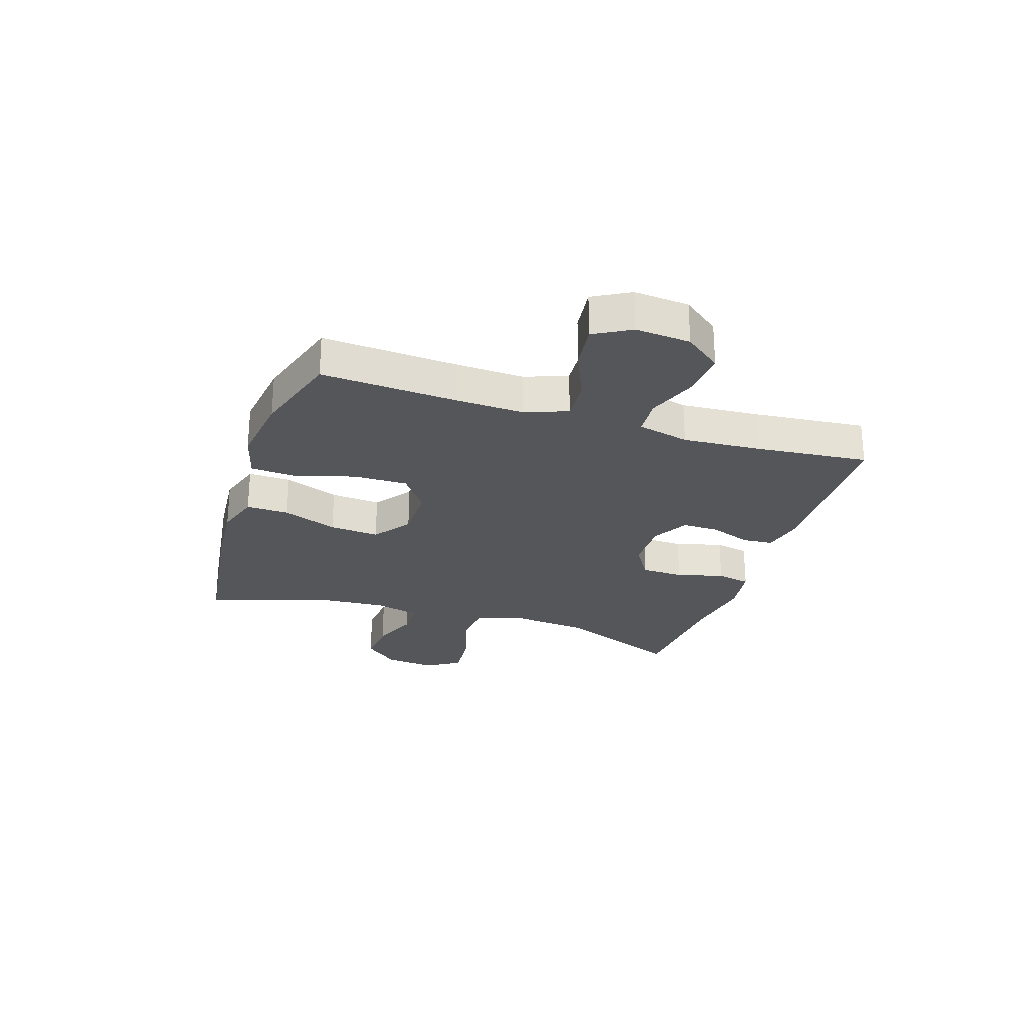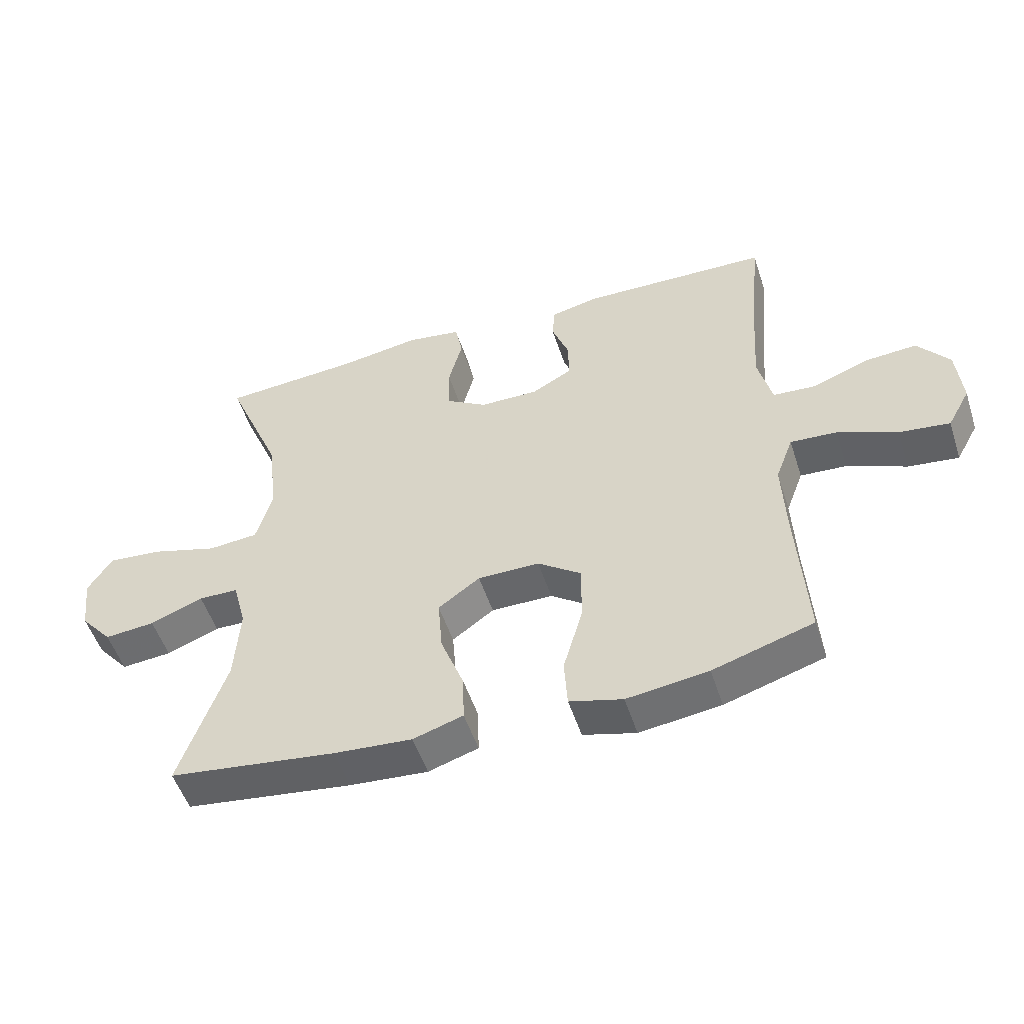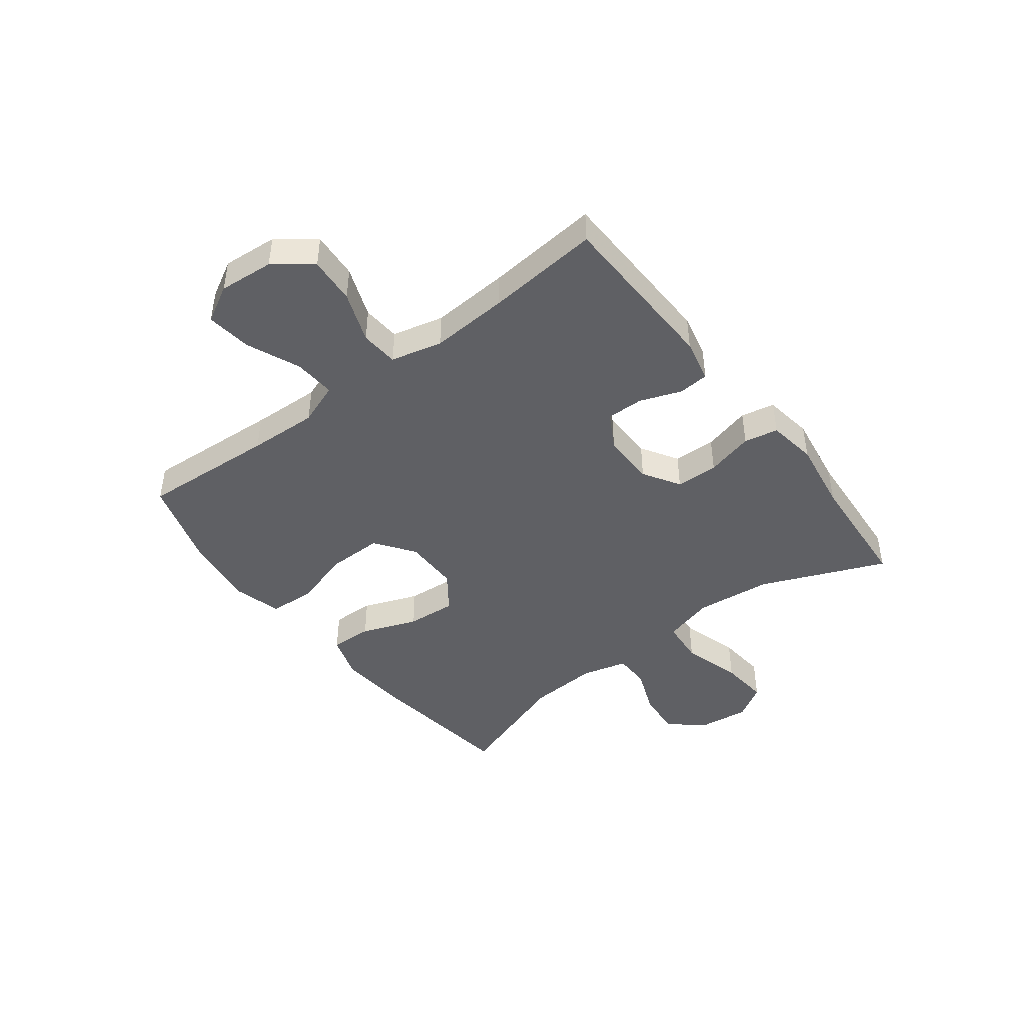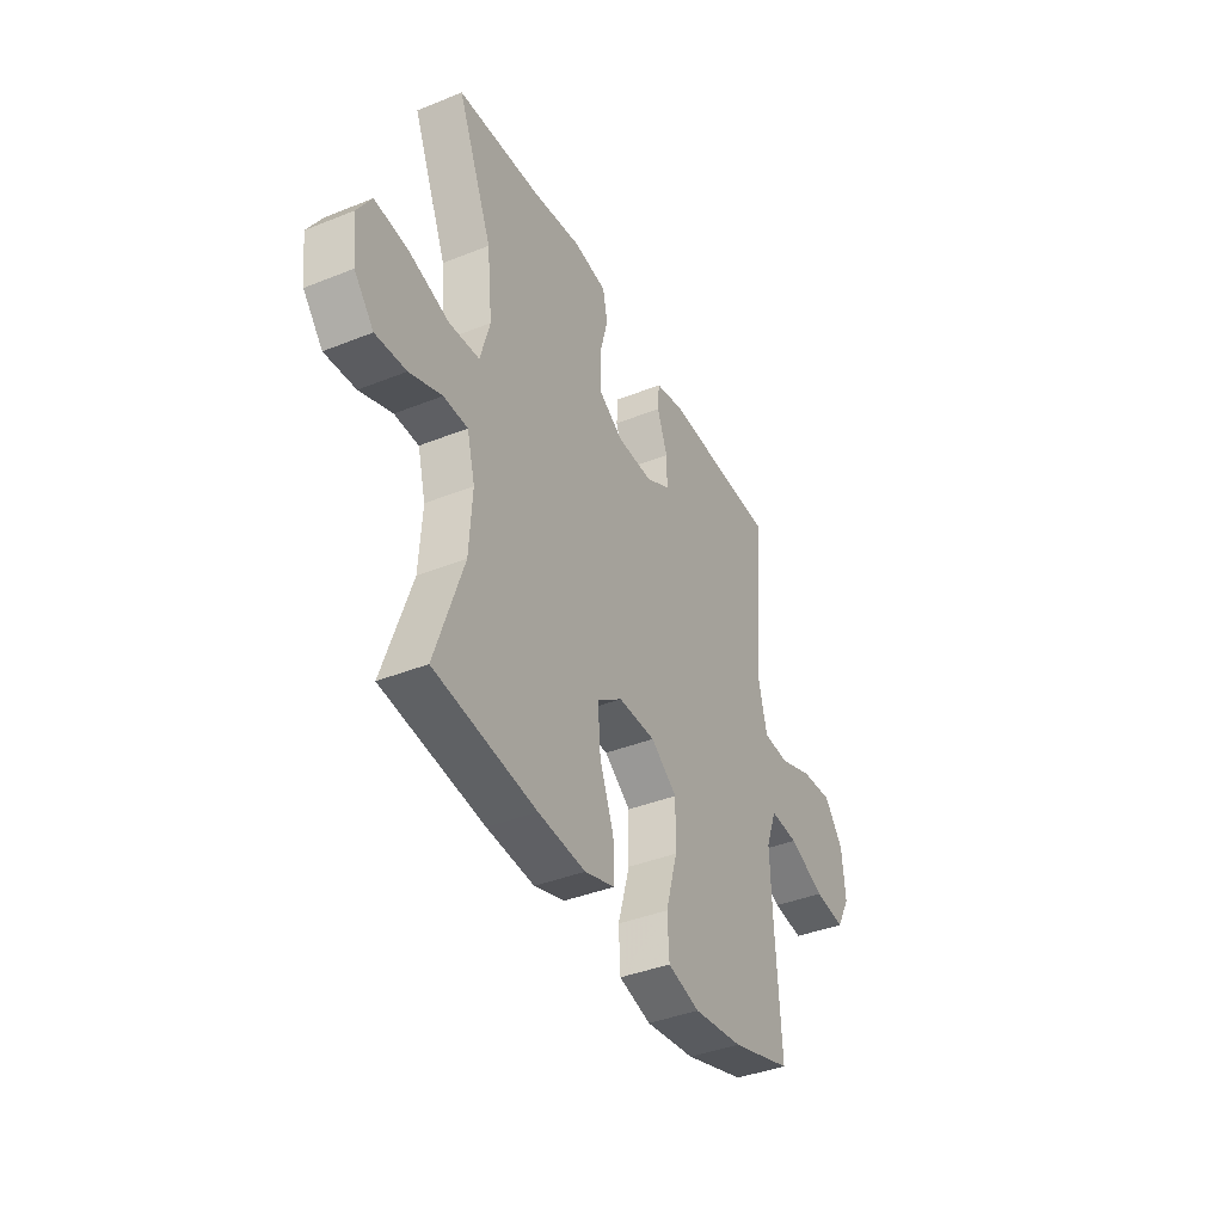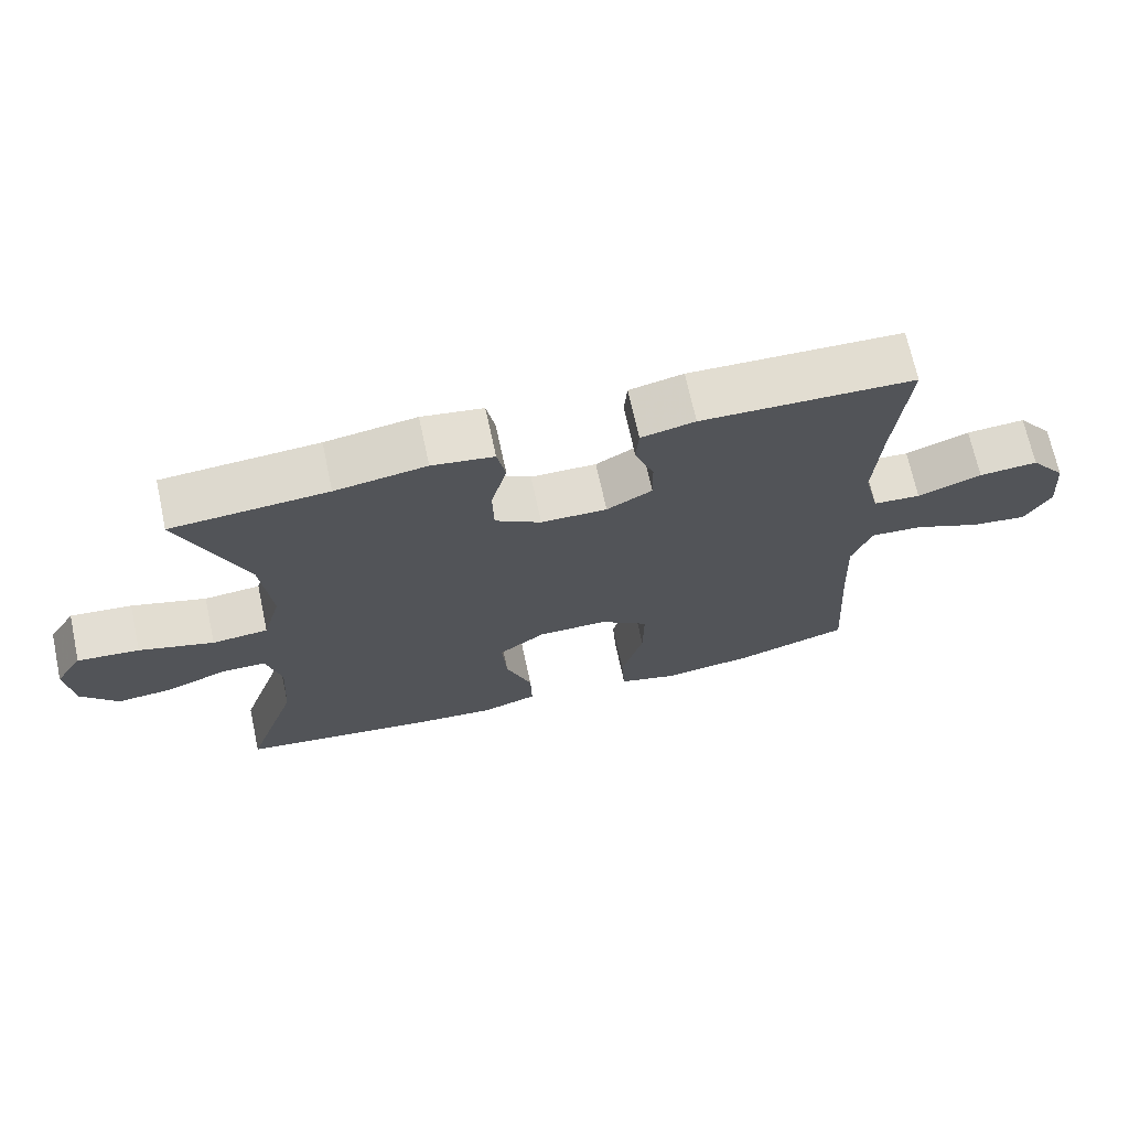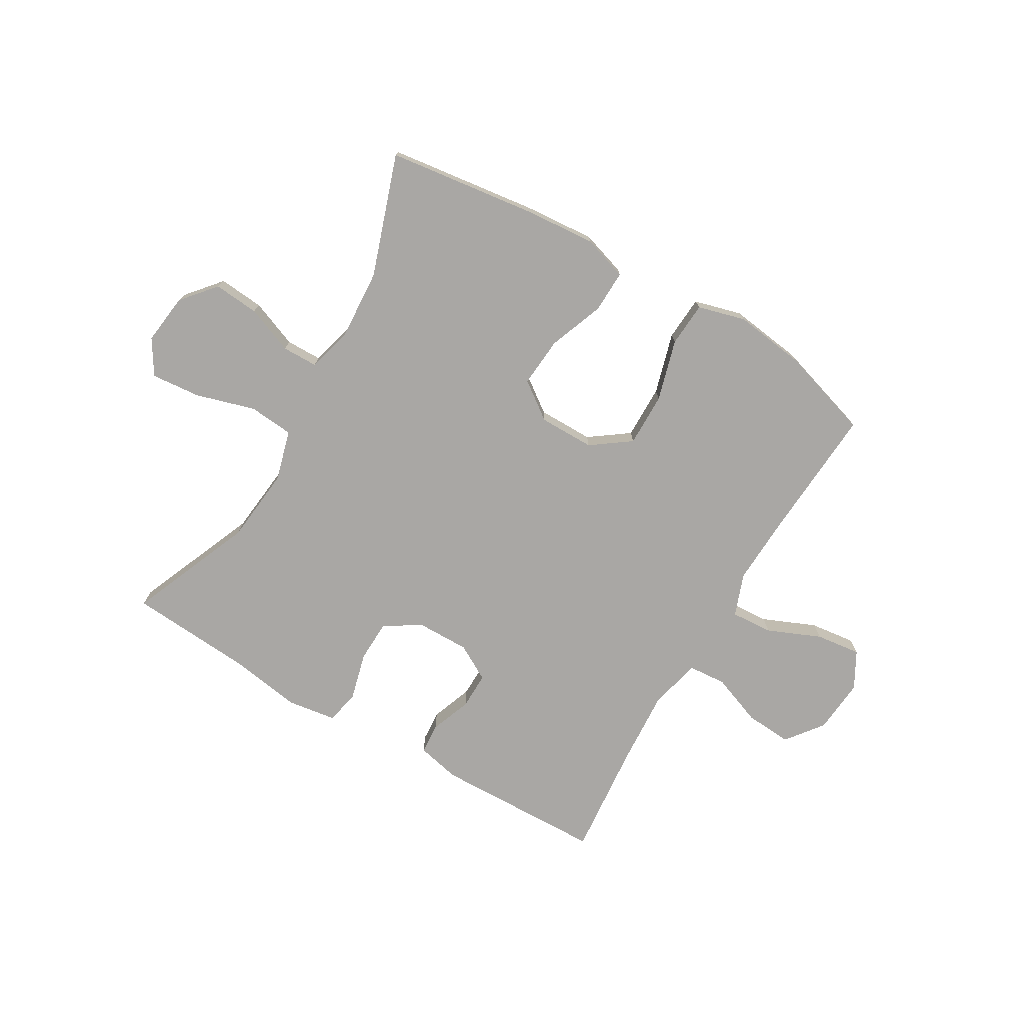
<metadata>
{"format":"obj","ext":"obj","renderer":"f3d","projection":"perspective","resolution":1024,"background":"white","views":[{"elev":-25.8,"azim":-107.9,"up":"+Y"},{"elev":-52.1,"azim":-162.1,"up":"+Z"},{"elev":-44.6,"azim":-52.6,"up":"+Y"},{"elev":-39.7,"azim":116.4,"up":"+Z"},{"elev":69.3,"azim":167.8,"up":"+Z"},{"elev":-74.8,"azim":149.6,"up":"+Y"}]}
</metadata>
<code>
v 0.5 0.07 -0.5
v 0.235 0.07 -0.535
v 0.111 0.07 -0.545
v 0.032 0.07 -0.52
v 0.034 0.07 -0.445
v 0.071 0.07 -0.347
v 0.078 0.07 -0.259
v 0.012 0.07 -0.211
v -0.086 0.07 -0.211
v -0.155 0.07 -0.261
v -0.154 0.07 -0.356
v -0.123 0.07 -0.464
v -0.128 0.07 -0.543
v -0.212 0.07 -0.566
v -0.341 0.07 -0.549
v -0.5 0.07 -0.5
v -0.485 0.07 -0.262
v -0.48 0.07 -0.14
v -0.508 0.07 -0.065
v -0.582 0.07 -0.07
v -0.676 0.07 -0.11
v -0.756 0.07 -0.12
v -0.792 0.07 -0.055
v -0.784 0.07 0.042
v -0.734 0.07 0.107
v -0.651 0.07 0.101
v -0.561 0.07 0.067
v -0.494 0.07 0.072
v -0.472 0.07 0.163
v -0.481 0.07 0.301
v -0.5 0.07 0.5
v -0.2 0.07 0.508
v -0.124 0.07 0.491
v -0.12 0.07 0.437
v -0.147 0.07 0.364
v -0.148 0.07 0.299
v -0.084 0.07 0.263
v 0.009 0.07 0.264
v 0.074 0.07 0.304
v 0.076 0.07 0.379
v 0.054 0.07 0.463
v 0.066 0.07 0.523
v 0.153 0.07 0.536
v 0.281 0.07 0.516
v 0.5 0.07 0.5
v 0.409 0.07 0.281
v 0.395 0.07 0.146
v 0.42 0.07 0.057
v 0.499 0.07 0.05
v 0.604 0.07 0.081
v 0.691 0.07 0.089
v 0.729 0.07 0.028
v 0.718 0.07 -0.062
v 0.667 0.07 -0.122
v 0.587 0.07 -0.115
v 0.503 0.07 -0.082
v 0.44 0.07 -0.083
v 0.419 0.07 -0.163
v 0.427 0.07 -0.287
v 0.5 0 -0.5
v 0.235 0 -0.535
v 0.111 0 -0.545
v 0.032 0 -0.52
v 0.034 0 -0.445
v 0.071 0 -0.347
v 0.078 0 -0.259
v 0.012 0 -0.211
v -0.086 0 -0.211
v -0.155 0 -0.261
v -0.154 0 -0.356
v -0.123 0 -0.464
v -0.128 0 -0.543
v -0.212 0 -0.566
v -0.341 0 -0.549
v -0.5 0 -0.5
v -0.485 0 -0.262
v -0.48 0 -0.14
v -0.508 0 -0.065
v -0.582 0 -0.07
v -0.676 0 -0.11
v -0.756 0 -0.12
v -0.792 0 -0.055
v -0.784 0 0.042
v -0.734 0 0.107
v -0.651 0 0.101
v -0.561 0 0.067
v -0.494 0 0.072
v -0.472 0 0.163
v -0.481 0 0.301
v -0.5 0 0.5
v -0.2 0 0.508
v -0.124 0 0.491
v -0.12 0 0.437
v -0.147 0 0.364
v -0.148 0 0.299
v -0.084 0 0.263
v 0.009 0 0.264
v 0.074 0 0.304
v 0.076 0 0.379
v 0.054 0 0.463
v 0.066 0 0.523
v 0.153 0 0.536
v 0.281 0 0.516
v 0.5 0 0.5
v 0.409 0 0.281
v 0.395 0 0.146
v 0.42 0 0.057
v 0.499 0 0.05
v 0.604 0 0.081
v 0.691 0 0.089
v 0.729 0 0.028
v 0.718 0 -0.062
v 0.667 0 -0.122
v 0.587 0 -0.115
v 0.503 0 -0.082
v 0.44 0 -0.083
v 0.419 0 -0.163
v 0.427 0 -0.287
f 54 55 56
f 53 54 56
f 52 53 56
f 51 52 56
f 50 51 56
f 49 50 56
f 48 49 56 57
f 47 48 57 58
f 44 45 46
f 44 46 47
f 43 44 47
f 42 43 47
f 41 42 47
f 40 41 47
f 47 58 59
f 40 47 59
f 39 40 59
f 33 34 35
f 32 33 35
f 31 32 35
f 30 31 35
f 29 30 35 36
f 28 29 36 37
f 25 26 27
f 24 25 27
f 23 24 27
f 22 23 27
f 21 22 27
f 20 21 27
f 19 20 27 28
f 28 37 38
f 19 28 38
f 18 19 38
f 15 16 17
f 14 15 17
f 13 14 17
f 12 13 17
f 11 12 17
f 10 11 17 18
f 4 5 6
f 3 4 6
f 2 3 6
f 1 2 6
f 59 1 6
f 59 6 7
f 39 59 7 8
f 18 38 39
f 10 18 39
f 9 10 39
f 8 9 39
f 115 114 113
f 115 113 112
f 115 112 111
f 115 111 110
f 115 110 109
f 115 109 108
f 116 115 108 107
f 117 116 107 106
f 105 104 103
f 106 105 103
f 106 103 102
f 106 102 101
f 106 101 100
f 106 100 99
f 118 117 106
f 118 106 99
f 118 99 98
f 94 93 92
f 94 92 91
f 94 91 90
f 94 90 89
f 95 94 89 88
f 96 95 88 87
f 86 85 84
f 86 84 83
f 86 83 82
f 86 82 81
f 86 81 80
f 86 80 79
f 87 86 79 78
f 97 96 87
f 97 87 78
f 97 78 77
f 76 75 74
f 76 74 73
f 76 73 72
f 76 72 71
f 76 71 70
f 77 76 70 69
f 65 64 63
f 65 63 62
f 65 62 61
f 65 61 60
f 65 60 118
f 66 65 118
f 67 66 118 98
f 98 97 77
f 98 77 69
f 98 69 68
f 98 68 67
f 1 60 61 2
f 2 61 62 3
f 3 62 63 4
f 4 63 64 5
f 5 64 65 6
f 6 65 66 7
f 7 66 67 8
f 8 67 68 9
f 9 68 69 10
f 10 69 70 11
f 11 70 71 12
f 12 71 72 13
f 13 72 73 14
f 14 73 74 15
f 15 74 75 16
f 16 75 76 17
f 17 76 77 18
f 18 77 78 19
f 19 78 79 20
f 20 79 80 21
f 21 80 81 22
f 22 81 82 23
f 23 82 83 24
f 24 83 84 25
f 25 84 85 26
f 26 85 86 27
f 27 86 87 28
f 28 87 88 29
f 29 88 89 30
f 30 89 90 31
f 31 90 91 32
f 32 91 92 33
f 33 92 93 34
f 34 93 94 35
f 35 94 95 36
f 36 95 96 37
f 37 96 97 38
f 38 97 98 39
f 39 98 99 40
f 40 99 100 41
f 41 100 101 42
f 42 101 102 43
f 43 102 103 44
f 44 103 104 45
f 45 104 105 46
f 46 105 106 47
f 47 106 107 48
f 48 107 108 49
f 49 108 109 50
f 50 109 110 51
f 51 110 111 52
f 52 111 112 53
f 53 112 113 54
f 54 113 114 55
f 55 114 115 56
f 56 115 116 57
f 57 116 117 58
f 58 117 118 59
f 59 118 60 1

</code>
